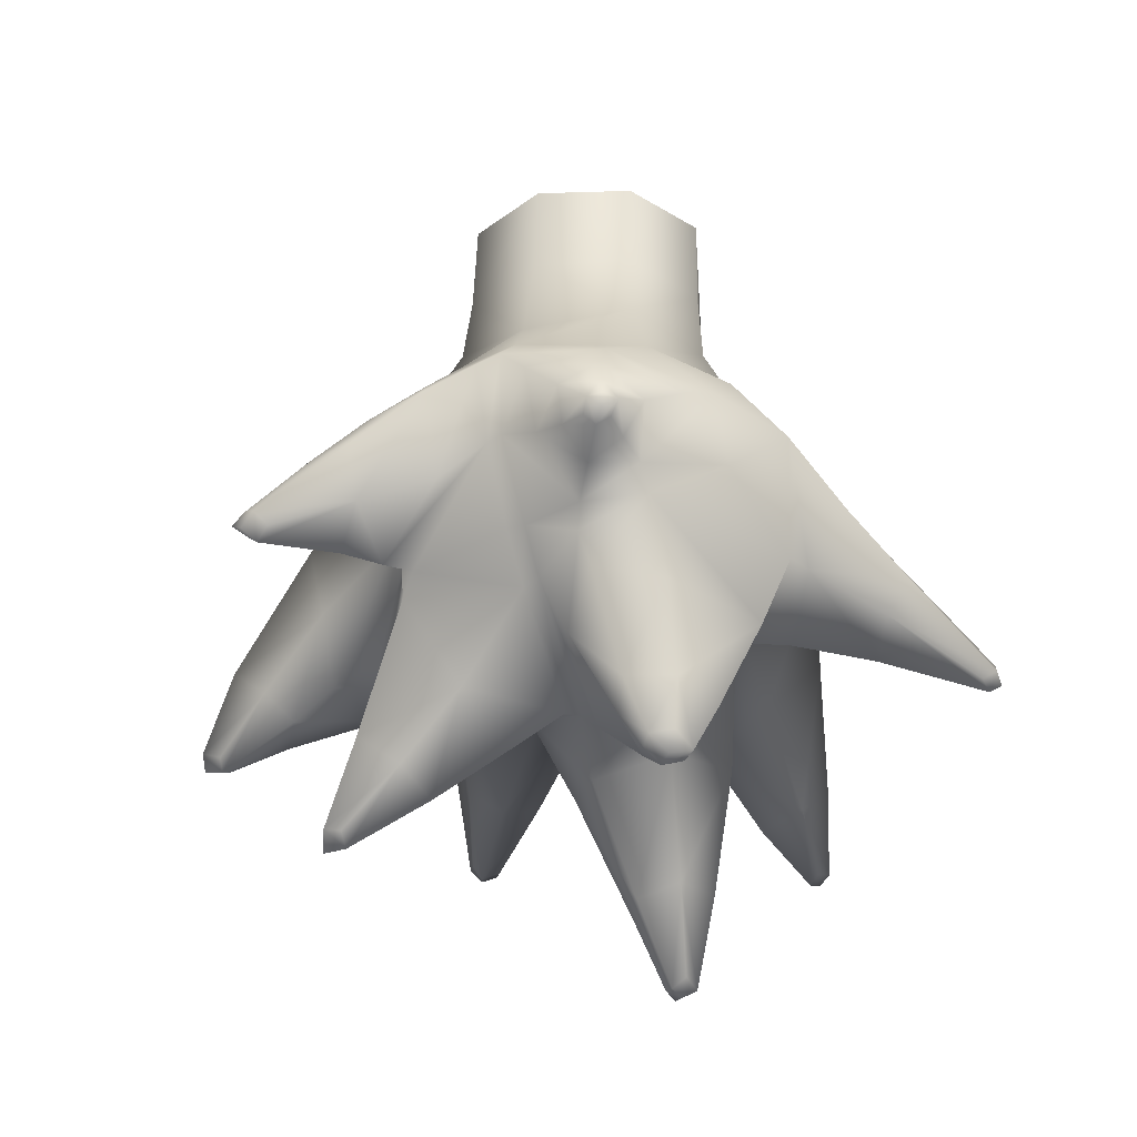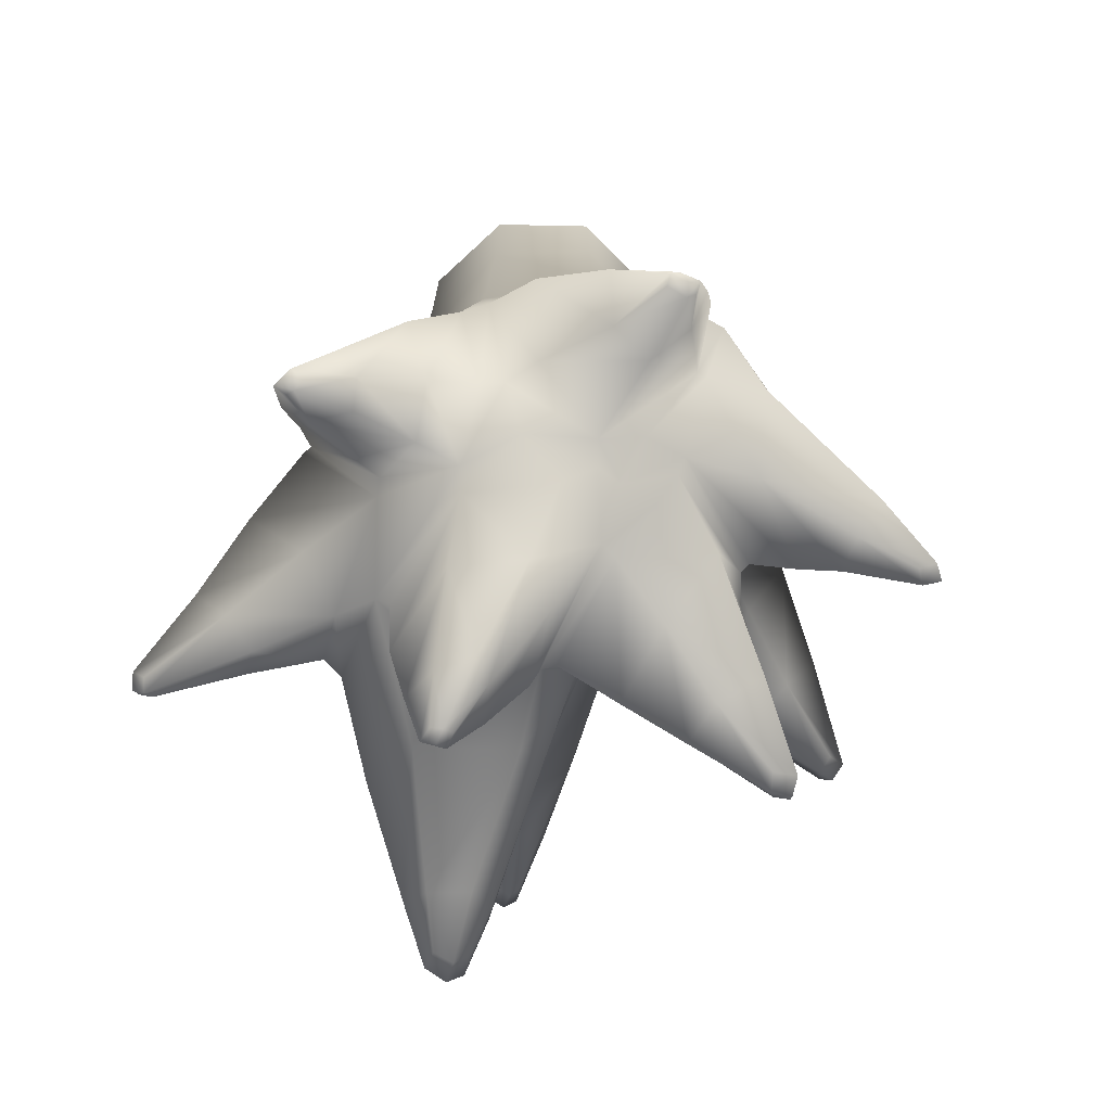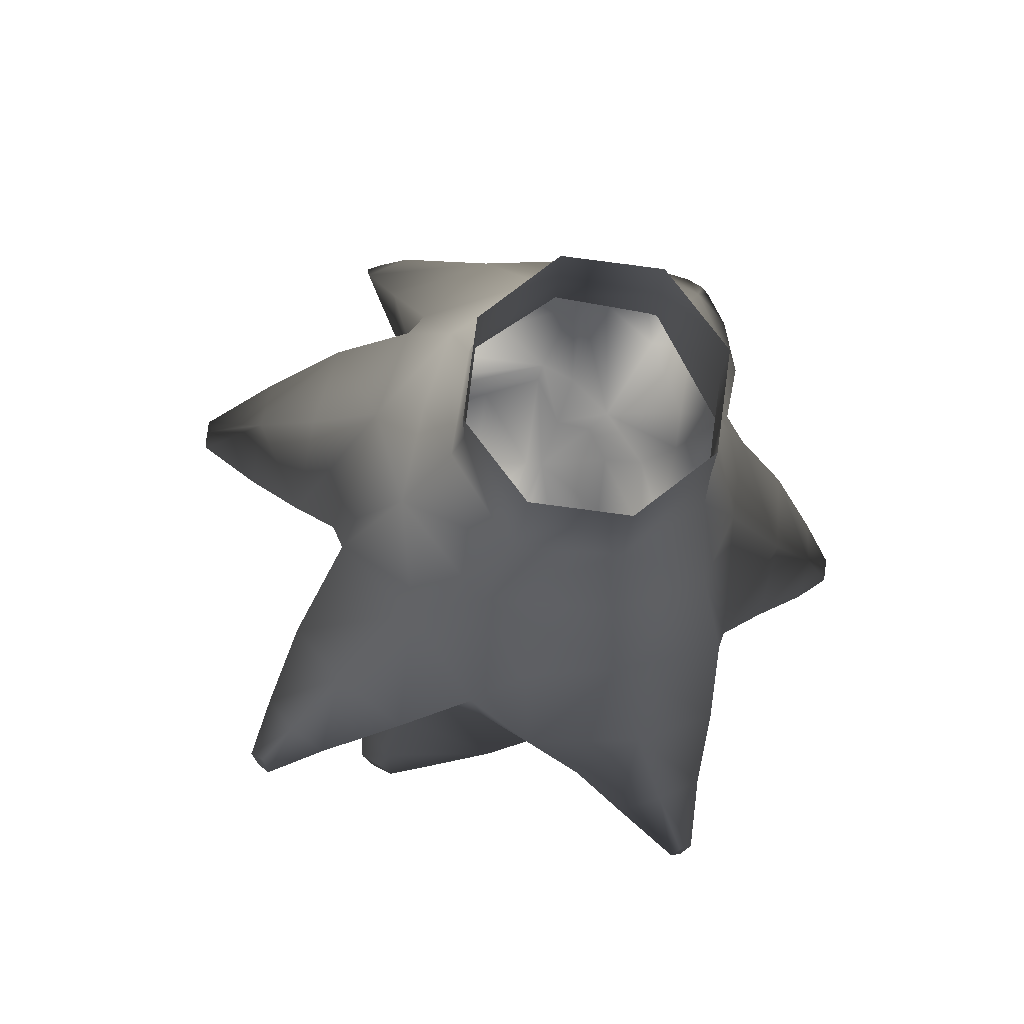
<metadata>
{"format":"obj","ext":"obj","renderer":"f3d","projection":"perspective","resolution":1024,"background":"white","views":[{"elev":-29.1,"azim":-19.8,"up":"+Z"},{"elev":-64.1,"azim":156.3,"up":"+Z"},{"elev":79.3,"azim":30.1,"up":"+Z"}]}
</metadata>
<code>
g pm0504_00_TailASkin
v -0.0005732 0.09437 -0.3727
v -0.01367 0.09892 -0.3841
v -0.01139 0.09914 -0.384
v -0.01562 0.09041 -0.3717
v -0.02404 0.09244 -0.3841
v -0.01888 0.09751 -0.3946
v -0.03364 0.09493 -0.4072
v -0.02578 0.08047 -0.3751
v -0.03701 0.09251 -0.4042
v -0.04067 0.0927 -0.4131
v -0.03262 0.08361 -0.3872
v -0.03993 0.08774 -0.4026
v -0.04244 0.09043 -0.4121
v -0.04111 0.09178 -0.4117
v -0.04181 0.09136 -0.414
v -0.04007 0.09007 -0.4143
v -0.04067 0.0927 -0.4131
v -0.02404 0.07575 -0.3874
v -0.02631 0.07757 -0.3745
v -0.02428 0.07386 -0.3869
v -0.03142 0.08095 -0.3966
v -0.0367 0.08579 -0.4055
v -0.04059 0.0895 -0.4127
v -0.02925 0.08253 -0.4051
v -0.02482 0.07968 -0.4021
v -0.01284 0.08805 -0.3998
v -0.033 0.08577 -0.4086
v -0.02077 0.09073 -0.4042
v -0.03231 0.09073 -0.4098
v -0.03905 0.09147 -0.4136
v -0.03364 0.09493 -0.4072
v -0.01888 0.09751 -0.3946
v -0.01252 0.09541 -0.3927
v -0.008208 0.0878 -0.3978
v -0.01367 0.09892 -0.3841
v -0.01124 0.09565 -0.393
v -0.01139 0.09914 -0.384
v -0.005272 0.04314 -0.396
v -0.0127 0.0415 -0.4072
v -0.01325 0.04376 -0.4018
v -0.005123 0.03871 -0.4087
v -0.01148 0.03579 -0.4225
v -0.006073 0.03416 -0.4224
v -0.01004 0.03249 -0.4302
v 0.006243 0.04037 -0.4112
v 0.01237 0.04561 -0.3994
v 0.004059 0.04284 -0.3907
v 0.01122 0.04232 -0.3859
v 0.00273 0.04289 -0.3816
v 0.01309 0.05884 -0.4034
v -0.007226 0.03242 -0.4293
v -0.005348 0.03236 -0.4313
v -0.008089 0.03216 -0.4322
v -0.007814 0.03491 -0.4323
v -0.01004 0.03249 -0.4302
v -0.001305 0.03514 -0.4247
v 0.003843 0.04893 -0.4148
v -0.002728 0.03877 -0.4268
v -0.005402 0.03478 -0.4315
v 0.002125 0.05831 -0.4118
v 0.01169 0.06015 -0.4058
v -0.006841 0.05532 -0.4187
v -0.005837 0.06317 -0.4136
v -0.0127 0.0579 -0.4002
v -0.007002 0.04175 -0.4282
v -0.01167 0.05123 -0.4102
v -0.01325 0.04376 -0.4018
v -0.0127 0.0415 -0.4072
v -0.01148 0.03579 -0.4225
v -0.01044 0.03934 -0.4253
v -0.009529 0.0353 -0.4304
v -0.00937 0.1035 -0.3915
v -0.0005732 0.09437 -0.3727
v -0.01139 0.09914 -0.384
v 0.0002018 0.1008 -0.3864
v 8.262e-05 0.1079 -0.4027
v -0.006115 0.1081 -0.4027
v -0.00297 0.1119 -0.4126
v 0.01006 0.0982 -0.3917
v 0.0125 0.08972 -0.3815
v 0.006447 0.0907 -0.396
v 0.008387 0.08549 -0.3925
v -0.002382 0.08714 -0.4025
v 0.005105 0.08289 -0.3989
v -0.0006639 0.1116 -0.4118
v 0.0004248 0.1116 -0.4133
v -0.001528 0.1116 -0.4141
v -0.00201 0.1102 -0.4144
v -0.00297 0.1119 -0.4126
v 0.00502 0.1064 -0.4039
v 0.002537 0.102 -0.4078
v 0.0001702 0.1101 -0.4133
v -0.00248 0.1004 -0.4093
v -0.003135 0.1104 -0.4127
v -0.005738 0.1043 -0.4058
v -0.006115 0.1081 -0.4027
v -0.00937 0.1035 -0.3915
v -0.009392 0.09869 -0.3964
v -0.01124 0.09565 -0.393
v -0.008208 0.0878 -0.3978
v -0.01139 0.09914 -0.384
v -0.003777 0.03618 -0.3871
v -0.008221 0.04777 -0.375
v 0.00273 0.04289 -0.3816
v -0.013 0.03728 -0.3844
v -0.01129 0.02884 -0.394
v -0.0207 0.03993 -0.3852
v -0.01996 0.05078 -0.3765
v -0.01903 0.05275 -0.3858
v -0.01589 0.02933 -0.3921
v -0.01636 0.02322 -0.3984
v -0.02017 0.03098 -0.3928
v -0.01945 0.02417 -0.3982
v -0.01767 0.02424 -0.3972
v -0.01811 0.0235 -0.3994
v -0.01789 0.02578 -0.4002
v -0.01636 0.02322 -0.3984
v -0.01903 0.0409 -0.3925
v -0.01891 0.03308 -0.3961
v -0.01899 0.02647 -0.3988
v -0.01409 0.041 -0.4
v -0.01456 0.05753 -0.394
v -0.01567 0.03417 -0.3995
v -0.007387 0.04022 -0.3942
v -0.0127 0.03164 -0.3971
v -0.01631 0.02565 -0.399
v -0.01129 0.02884 -0.394
v -0.003777 0.03618 -0.3871
v -0.02407 0.06642 -0.3723
v -0.03403 0.07276 -0.3827
v -0.02631 0.07757 -0.3745
v -0.03175 0.06306 -0.3806
v -0.03896 0.06064 -0.3891
v -0.04091 0.06595 -0.3907
v -0.04738 0.05898 -0.3997
v -0.02812 0.05277 -0.382
v -0.02231 0.05246 -0.3774
v -0.04614 0.05788 -0.3982
v -0.04581 0.0558 -0.3993
v -0.04675 0.05703 -0.4009
v -0.04475 0.05788 -0.4018
v -0.04738 0.05898 -0.3997
v -0.0362 0.05386 -0.3899
v -0.03434 0.05662 -0.3953
v -0.02552 0.05579 -0.3911
v -0.02965 0.06181 -0.3997
v -0.02022 0.05417 -0.3863
v -0.01996 0.05078 -0.3765
v -0.01903 0.05275 -0.3858
v -0.01604 0.05953 -0.3936
v -0.01456 0.05753 -0.394
v -0.02568 0.0635 -0.3989
v -0.02428 0.07386 -0.3869
v -0.04384 0.05693 -0.4
v -0.03483 0.06028 -0.4
v -0.03773 0.06426 -0.3957
v -0.03046 0.06933 -0.3908
v -0.03403 0.07276 -0.3827
v -0.02631 0.07757 -0.3745
v -0.04091 0.06595 -0.3907
v -0.04521 0.05969 -0.4004
v 0.00273 0.04289 -0.3816
v -0.007387 0.04022 -0.3942
v -0.003777 0.03618 -0.3871
v 0.004059 0.04284 -0.3907
v -0.005272 0.04314 -0.396
v -0.01409 0.041 -0.4
v -0.01325 0.04376 -0.4018
v 0.01121 0.06097 -0.4186
v 0.002125 0.05831 -0.4118
v 0.01169 0.06015 -0.4058
v 0.003507 0.06006 -0.4181
v 0.005457 0.06266 -0.4321
v 0.009876 0.06374 -0.4326
v 0.008236 0.06541 -0.4432
v -0.004085 0.06438 -0.4208
v -0.005837 0.06317 -0.4136
v -0.006992 0.07767 -0.4076
v 0.001176 0.06493 -0.4338
v 0.005458 0.06575 -0.4432
v 0.006853 0.06507 -0.4419
v 0.006764 0.06619 -0.4439
v 0.006717 0.06807 -0.4437
v 0.008236 0.06541 -0.4432
v -0.002863 0.07341 -0.4191
v 0.00275 0.06979 -0.4344
v 0.005419 0.06755 -0.4428
v 0.00197 0.07842 -0.4204
v 0.005281 0.07281 -0.4349
v 0.007875 0.06716 -0.4428
v 0.008514 0.06865 -0.4339
v 0.009876 0.06374 -0.4326
v 0.009301 0.07266 -0.4175
v 0.009538 0.07596 -0.4052
v 0.01121 0.06097 -0.4186
v 0.01169 0.06015 -0.4058
v 0.01309 0.05884 -0.4034
v 0.01065 0.07807 -0.4029
v 0.005105 0.08289 -0.3989
v 0.0001283 0.08241 -0.407
v -0.003532 0.08433 -0.4035
v -0.002382 0.08714 -0.4025
v -0.007379 0.08245 -0.4008
v -0.008208 0.0878 -0.3978
v -0.007379 0.08245 -0.4008
v -0.008208 0.0878 -0.3978
v -0.01284 0.08805 -0.3998
v -0.01265 0.08642 -0.4016
v -0.006992 0.07767 -0.4076
v -0.008993 0.077 -0.4086
v -0.01887 0.08293 -0.4103
v -0.005837 0.06317 -0.4136
v -0.01577 0.07481 -0.4156
v -0.02677 0.07636 -0.422
v -0.007414 0.06411 -0.4132
v -0.0127 0.0579 -0.4002
v -0.02287 0.07207 -0.4238
v -0.03254 0.071 -0.4309
v -0.01457 0.0654 -0.419
v -0.01387 0.05985 -0.4006
v -0.01456 0.05753 -0.394
v -0.01604 0.05953 -0.3936
v -0.02568 0.0635 -0.3989
v -0.02623 0.06529 -0.4016
v -0.02428 0.07386 -0.3869
v -0.02013 0.06221 -0.4129
v -0.02184 0.06673 -0.4248
v -0.03072 0.0681 -0.4312
v -0.026 0.06475 -0.422
v -0.03014 0.07001 -0.4302
v -0.0329 0.06875 -0.4316
v -0.03349 0.06736 -0.4296
v -0.03254 0.071 -0.4309
v -0.03169 0.06693 -0.4297
v -0.03059 0.06623 -0.4188
v -0.03288 0.06985 -0.4293
v -0.02944 0.07224 -0.4184
v -0.02677 0.07636 -0.422
v -0.01887 0.08293 -0.4103
v -0.02521 0.07598 -0.4056
v -0.02427 0.07837 -0.4023
v -0.01265 0.08642 -0.4016
v -0.01284 0.08805 -0.3998
v -0.02482 0.07968 -0.4021
v -0.02317 0.07429 -0.3893
v -0.02404 0.07575 -0.3874
v -0.01456 0.05753 -0.394
v -0.01409 0.041 -0.4
v -0.01325 0.04376 -0.4018
v -0.0127 0.0579 -0.4002
v 0.01686 0.06742 -0.3957
v 0.01065 0.07807 -0.4029
v 0.01309 0.05884 -0.4034
v 0.01759 0.07042 -0.3968
v 0.0167 0.08052 -0.4072
v 0.0255 0.0666 -0.3873
v 0.02582 0.06434 -0.3845
v 0.02187 0.07415 -0.403
v 0.02878 0.08039 -0.4126
v 0.02513 0.08426 -0.4145
v 0.03207 0.08614 -0.4197
v 0.02836 0.07262 -0.397
v 0.0261 0.08131 -0.3954
v 0.03086 0.0846 -0.4093
v 0.01944 0.07819 -0.378
v 0.01562 0.08887 -0.3855
v 0.03204 0.07982 -0.4105
v 0.03422 0.08521 -0.4185
v 0.0326 0.08487 -0.4186
v 0.0336 0.08661 -0.4194
v 0.03316 0.08772 -0.4183
v 0.03207 0.08614 -0.4197
v 0.03356 0.08624 -0.4174
v 0.02194 0.08943 -0.3967
v 0.02831 0.08895 -0.4101
v 0.026 0.08723 -0.4124
v 0.03169 0.08705 -0.4185
v 0.02513 0.08426 -0.4145
v 0.0167 0.08052 -0.4072
v 0.01798 0.08599 -0.4026
v 0.01065 0.07807 -0.4029
v 0.0113 0.0848 -0.3942
v 0.0125 0.08972 -0.3815
v 0.008387 0.08549 -0.3925
v 0.005105 0.08289 -0.3989
v -0.0002049 0.0605 -0.3521
v -0.01058 0.06531 -0.3413
v 3.331e-18 0.06093 -0.3413
v -0.01087 0.06562 -0.3522
v -0.01542 0.07614 -0.3521
v -0.01496 0.07589 -0.3413
v -0.0007648 0.05876 -0.3607
v -0.01058 0.08647 -0.3413
v -0.01243 0.06494 -0.3623
v -0.01559 0.05831 -0.3694
v -0.001332 0.05277 -0.37
v -0.008221 0.04777 -0.375
v 0.00273 0.04289 -0.3816
v -0.01996 0.05078 -0.3765
v -0.02231 0.05246 -0.3774
v -0.02407 0.06642 -0.3723
v -0.01873 0.06895 -0.3667
v -0.02057 0.0786 -0.3673
v -0.02631 0.07757 -0.3745
v -0.02578 0.08047 -0.3751
v -0.01562 0.09041 -0.3717
v -0.01658 0.07617 -0.3602
v -0.01163 0.08792 -0.3641
v -0.0001686 0.09203 -0.3639
v -0.0005732 0.09437 -0.3727
v 4.39e-06 0.09111 -0.3521
v -0.01064 0.08653 -0.3522
v 3.331e-18 0.09085 -0.3413
v 4.39e-06 0.09111 -0.3521
v 0.01058 0.08647 -0.3413
v 3.331e-18 0.09085 -0.3413
v 0.01069 0.08598 -0.3522
v -0.0001686 0.09203 -0.3639
v 0.01527 0.07549 -0.3521
v 0.01496 0.07589 -0.3413
v 0.01058 0.06531 -0.3413
v 0.0118 0.08581 -0.3693
v -0.0005732 0.09437 -0.3727
v 0.0125 0.08972 -0.3815
v 0.01562 0.08887 -0.3855
v 0.01944 0.07819 -0.378
v 0.01595 0.07469 -0.3625
v 0.02022 0.06905 -0.3742
v 0.0255 0.0666 -0.3873
v 0.02582 0.06434 -0.3845
v 0.01677 0.05524 -0.3788
v 0.01075 0.06452 -0.3612
v 0.01044 0.06521 -0.3521
v -0.0002049 0.0605 -0.3521
v 3.331e-18 0.06093 -0.3413
v -0.0007648 0.05876 -0.3607
v -0.001332 0.05277 -0.37
v 0.01331 0.06022 -0.3706
v 0.007098 0.04823 -0.3761
v 0.00273 0.04289 -0.3816
v 0.01122 0.04232 -0.3859
v 0.01122 0.04232 -0.3859
v 0.01677 0.05524 -0.3788
v 0.02283 0.04989 -0.3904
v 0.01816 0.04273 -0.3936
v 0.02512 0.04194 -0.4017
v 0.02923 0.05744 -0.3928
v 0.02582 0.06434 -0.3845
v 0.01686 0.06742 -0.3957
v 0.02896 0.04577 -0.4009
v 0.03424 0.04097 -0.4118
v 0.03212 0.05035 -0.402
v 0.03585 0.04336 -0.4116
v 0.0348 0.04213 -0.4106
v 0.03522 0.04188 -0.413
v 0.03393 0.04243 -0.4137
v 0.03424 0.04097 -0.4118
v 0.02258 0.05917 -0.3994
v 0.02835 0.05127 -0.4059
v 0.01672 0.0556 -0.4046
v 0.01309 0.05884 -0.4034
v 0.01237 0.04561 -0.3994
v 0.03453 0.04371 -0.4125
v 0.02415 0.04935 -0.4083
v 0.01518 0.04706 -0.3996
v 0.01122 0.04232 -0.3859
v 0.01816 0.04273 -0.3936
v 0.02512 0.04194 -0.4017
v 0.02329 0.04462 -0.405
v 0.03282 0.0417 -0.4126
g pm0504_00_TailASkin_0
f 3 2 1
f 2 4 1
f 4 2 5
f 2 6 5
f 6 7 5
f 4 5 8
f 7 9 5
f 7 10 9
f 5 11 8
f 5 9 12
f 11 5 12
f 12 9 13
f 10 14 9
f 9 14 13
f 13 14 10
f 15 13 10
f 15 16 13
f 15 17 16
f 18 8 11
f 19 8 18
f 20 19 18
f 11 12 21
f 21 18 11
f 12 13 22
f 12 22 21
f 16 23 13
f 13 23 22
f 22 23 16
f 18 21 24
f 25 18 24
f 25 24 26
f 21 22 27
f 24 21 27
f 27 22 16
f 24 28 26
f 24 27 28
f 27 16 29
f 27 29 28
f 16 30 29
f 17 30 16
f 29 30 17
f 31 29 17
f 28 29 31
f 32 28 31
f 26 28 33
f 28 32 33
f 26 33 34
f 35 33 32
f 33 36 34
f 36 33 35
f 37 36 35
f 40 39 38
f 39 41 38
f 41 39 42
f 43 41 42
f 42 44 43
f 38 41 45
f 45 41 43
f 46 38 45
f 46 47 38
f 47 46 48
f 49 47 48
f 46 45 50
f 44 51 43
f 52 51 44
f 43 51 52
f 53 52 44
f 53 54 52
f 53 55 54
f 56 45 43
f 56 43 52
f 45 57 50
f 57 45 56
f 56 52 58
f 58 57 56
f 54 59 52
f 52 59 58
f 58 59 54
f 57 60 50
f 60 61 50
f 60 57 62
f 62 57 58
f 63 60 62
f 63 62 64
f 65 62 58
f 65 58 54
f 62 66 64
f 66 62 65
f 67 64 66
f 68 67 66
f 69 68 66
f 70 66 65
f 70 69 66
f 65 54 70
f 69 70 55
f 54 71 70
f 55 71 54
f 70 71 55
f 74 73 72
f 73 75 72
f 72 75 76
f 77 72 76
f 77 76 78
f 75 73 79
f 76 75 79
f 73 80 79
f 79 80 81
f 80 82 81
f 83 81 82
f 84 83 82
f 76 85 78
f 78 85 86
f 86 85 76
f 87 78 86
f 87 86 88
f 87 88 89
f 90 76 79
f 90 86 76
f 90 79 91
f 79 81 91
f 90 91 86
f 86 92 88
f 91 92 86
f 88 92 91
f 91 81 93
f 81 83 93
f 93 88 91
f 88 94 89
f 89 94 95
f 95 94 88
f 93 95 88
f 96 89 95
f 96 95 97
f 95 93 98
f 93 83 98
f 95 98 97
f 99 98 83
f 97 98 99
f 100 99 83
f 101 97 99
f 104 103 102
f 103 105 102
f 102 105 106
f 107 105 103
f 108 107 103
f 108 109 107
f 105 110 106
f 106 110 111
f 107 112 105
f 112 110 105
f 112 113 110
f 110 114 111
f 113 114 110
f 111 114 113
f 115 111 113
f 115 113 116
f 115 116 117
f 109 118 107
f 107 118 112
f 112 119 113
f 118 119 112
f 113 120 116
f 119 120 113
f 116 120 119
f 121 118 109
f 122 121 109
f 123 119 118
f 121 123 118
f 123 116 119
f 123 121 124
f 123 125 116
f 125 123 124
f 116 126 117
f 125 126 116
f 117 126 125
f 127 117 125
f 127 125 124
f 128 127 124
f 131 130 129
f 130 132 129
f 133 132 130
f 134 133 130
f 134 135 133
f 129 132 136
f 136 132 133
f 137 129 136
f 135 138 133
f 139 138 135
f 133 138 139
f 140 139 135
f 140 141 139
f 140 142 141
f 143 136 133
f 143 133 139
f 143 144 136
f 143 139 144
f 137 136 145
f 144 145 136
f 146 145 144
f 147 137 145
f 147 145 146
f 148 137 147
f 149 148 147
f 149 147 150
f 151 149 150
f 147 152 150
f 152 147 146
f 152 146 153
f 139 154 144
f 141 154 139
f 144 154 141
f 155 146 144
f 155 144 141
f 155 156 146
f 155 141 156
f 146 157 153
f 156 157 146
f 153 157 158
f 158 157 156
f 159 153 158
f 160 158 156
f 160 156 142
f 141 161 156
f 142 161 141
f 156 161 142
f 164 163 162
f 163 165 162
f 165 163 166
f 163 167 166
f 167 168 166
f 171 170 169
f 170 172 169
f 169 172 173
f 174 169 173
f 174 173 175
f 172 170 176
f 170 177 176
f 177 178 176
f 172 176 179
f 173 172 179
f 179 180 173
f 173 181 175
f 180 181 173
f 175 181 180
f 182 175 180
f 182 180 183
f 182 183 184
f 179 176 185
f 178 185 176
f 179 186 180
f 186 179 185
f 180 187 183
f 186 187 180
f 183 187 186
f 186 185 188
f 185 178 188
f 189 183 186
f 189 186 188
f 183 190 184
f 184 190 191
f 191 190 183
f 189 191 183
f 192 184 191
f 191 189 193
f 191 193 192
f 189 188 193
f 194 193 188
f 193 195 192
f 193 194 195
f 194 196 195
f 196 194 197
f 194 198 197
f 198 194 199
f 200 194 188
f 194 200 199
f 178 200 188
f 200 201 199
f 200 178 201
f 201 202 199
f 178 203 201
f 202 201 203
f 204 202 203
f 207 206 205
f 208 207 205
f 205 209 208
f 209 210 208
f 208 210 211
f 209 212 210
f 210 213 211
f 211 213 214
f 212 215 210
f 212 216 215
f 213 217 214
f 214 217 218
f 219 213 210
f 215 219 210
f 216 220 215
f 216 221 220
f 221 222 220
f 222 223 220
f 223 224 220
f 223 225 224
f 220 226 215
f 226 219 215
f 224 226 220
f 219 227 213
f 227 217 213
f 219 226 227
f 227 228 217
f 226 229 227
f 227 229 228
f 228 230 217
f 217 230 218
f 218 230 228
f 231 218 228
f 231 228 232
f 231 232 233
f 229 234 228
f 228 234 232
f 232 234 229
f 235 229 226
f 224 235 226
f 235 232 229
f 232 236 233
f 233 236 237
f 237 236 232
f 235 237 232
f 238 233 237
f 239 238 237
f 240 237 235
f 240 239 237
f 224 240 235
f 240 241 239
f 241 240 224
f 241 242 239
f 242 241 243
f 241 244 243
f 245 241 224
f 244 241 245
f 225 245 224
f 246 244 245
f 245 225 246
f 249 248 247
f 250 249 247
f 253 252 251
f 252 254 251
f 252 255 254
f 251 254 256
f 257 251 256
f 255 258 254
f 254 258 256
f 259 258 255
f 260 259 255
f 260 261 259
f 258 262 256
f 258 259 262
f 262 263 256
f 264 263 262
f 263 265 256
f 265 263 266
f 259 267 262
f 267 264 262
f 267 259 268
f 267 268 264
f 261 269 259
f 259 269 268
f 268 269 261
f 270 268 261
f 270 271 268
f 270 272 271
f 268 273 264
f 271 273 268
f 264 273 271
f 263 264 274
f 263 274 266
f 275 264 271
f 264 275 274
f 275 271 276
f 275 276 274
f 272 277 271
f 271 277 276
f 276 277 272
f 278 276 272
f 276 278 279
f 276 280 274
f 280 276 279
f 274 280 266
f 280 279 281
f 280 282 266
f 282 280 281
f 283 266 282
f 284 283 282
f 284 282 281
f 285 284 281
f 288 287 286
f 287 289 286
f 290 289 287
f 291 290 287
f 292 286 289
f 291 293 290
f 294 292 289
f 294 289 290
f 292 294 295
f 296 292 295
f 297 296 295
f 298 296 297
f 299 297 295
f 299 295 300
f 295 301 300
f 301 295 302
f 295 294 302
f 301 302 303
f 303 302 294
f 304 301 303
f 305 304 303
f 306 305 303
f 307 303 294
f 307 294 290
f 307 308 303
f 308 306 303
f 307 290 308
f 306 308 309
f 310 306 309
f 309 308 311
f 290 312 308
f 308 312 311
f 293 312 290
f 311 312 293
f 313 311 293
f 316 315 314
f 315 317 314
f 314 317 318
f 319 317 315
f 320 319 315
f 320 321 319
f 317 322 318
f 318 322 323
f 322 324 323
f 325 324 322
f 326 325 322
f 327 322 317
f 322 327 326
f 319 327 317
f 327 328 326
f 329 326 328
f 330 329 328
f 331 330 328
f 327 319 332
f 327 332 328
f 321 333 319
f 319 333 332
f 334 333 321
f 335 334 321
f 334 336 333
f 336 332 333
f 336 337 332
f 332 338 328
f 338 331 328
f 337 338 332
f 331 338 337
f 339 331 337
f 340 339 337
f 331 339 341
f 339 340 341
f 344 343 342
f 345 344 342
f 345 346 344
f 343 344 347
f 348 343 347
f 348 347 349
f 346 350 344
f 346 351 350
f 347 344 352
f 344 350 352
f 352 350 353
f 351 354 350
f 350 354 353
f 353 354 351
f 355 353 351
f 355 356 353
f 355 357 356
f 347 358 349
f 347 352 358
f 352 353 359
f 352 359 358
f 349 358 360
f 360 358 359
f 361 349 360
f 362 361 360
f 356 363 353
f 353 363 359
f 359 363 356
f 364 360 359
f 364 359 356
f 365 362 360
f 360 364 365
f 362 365 366
f 365 367 366
f 367 365 368
f 364 369 365
f 365 369 368
f 364 356 369
f 368 369 357
f 356 370 369
f 357 370 356
f 369 370 357

</code>
